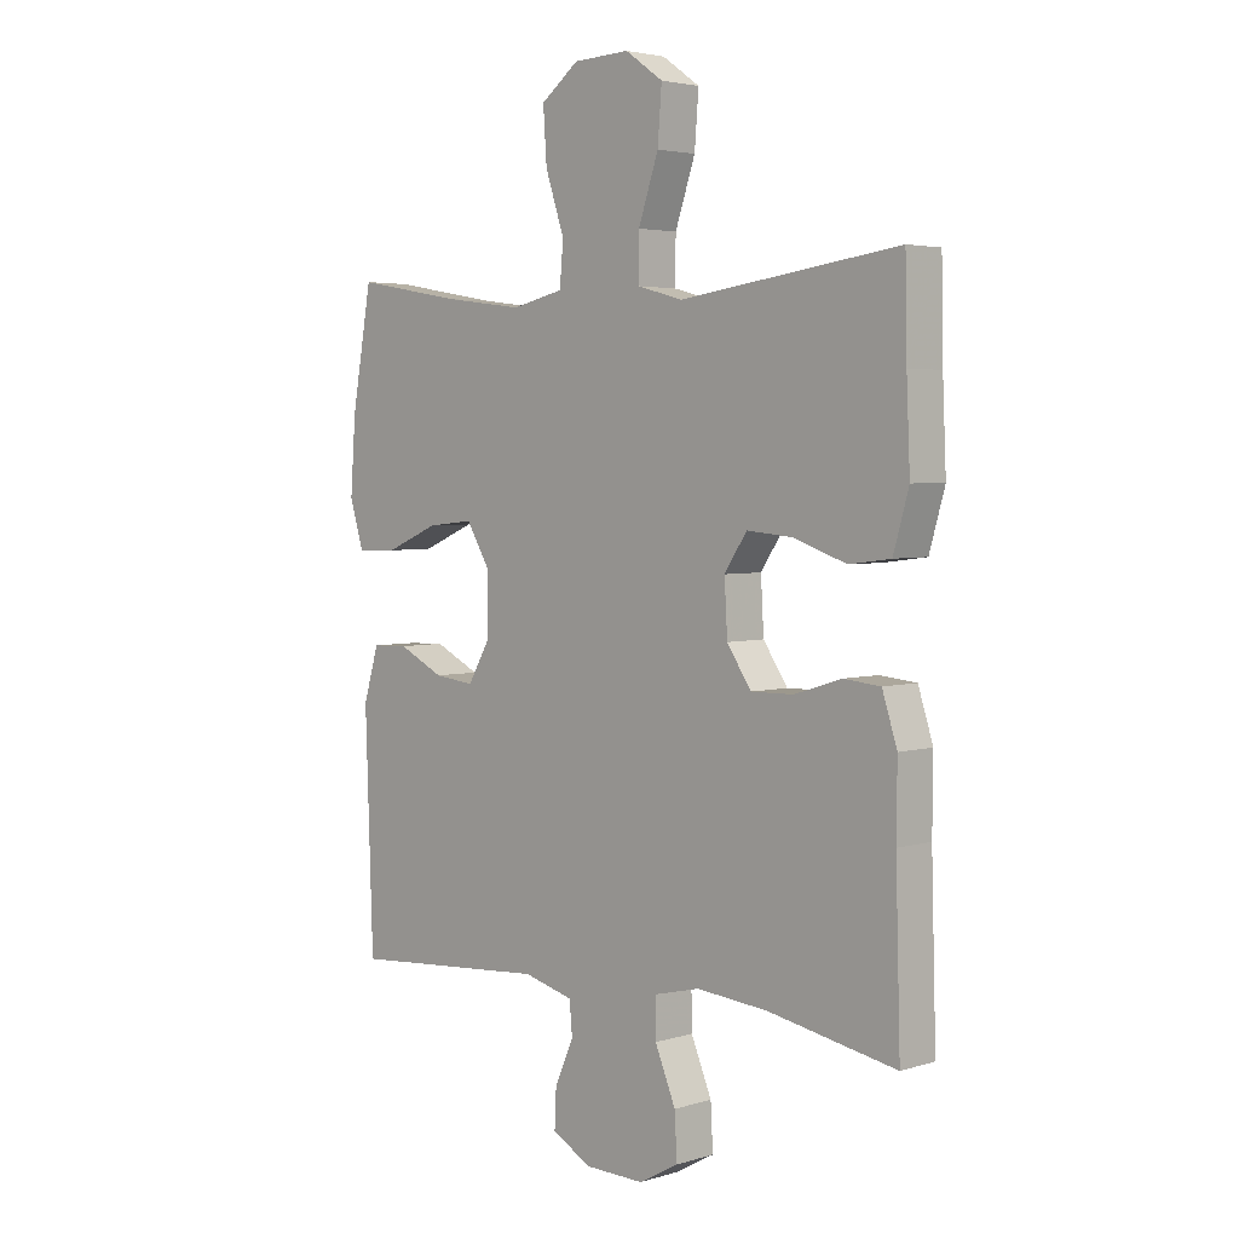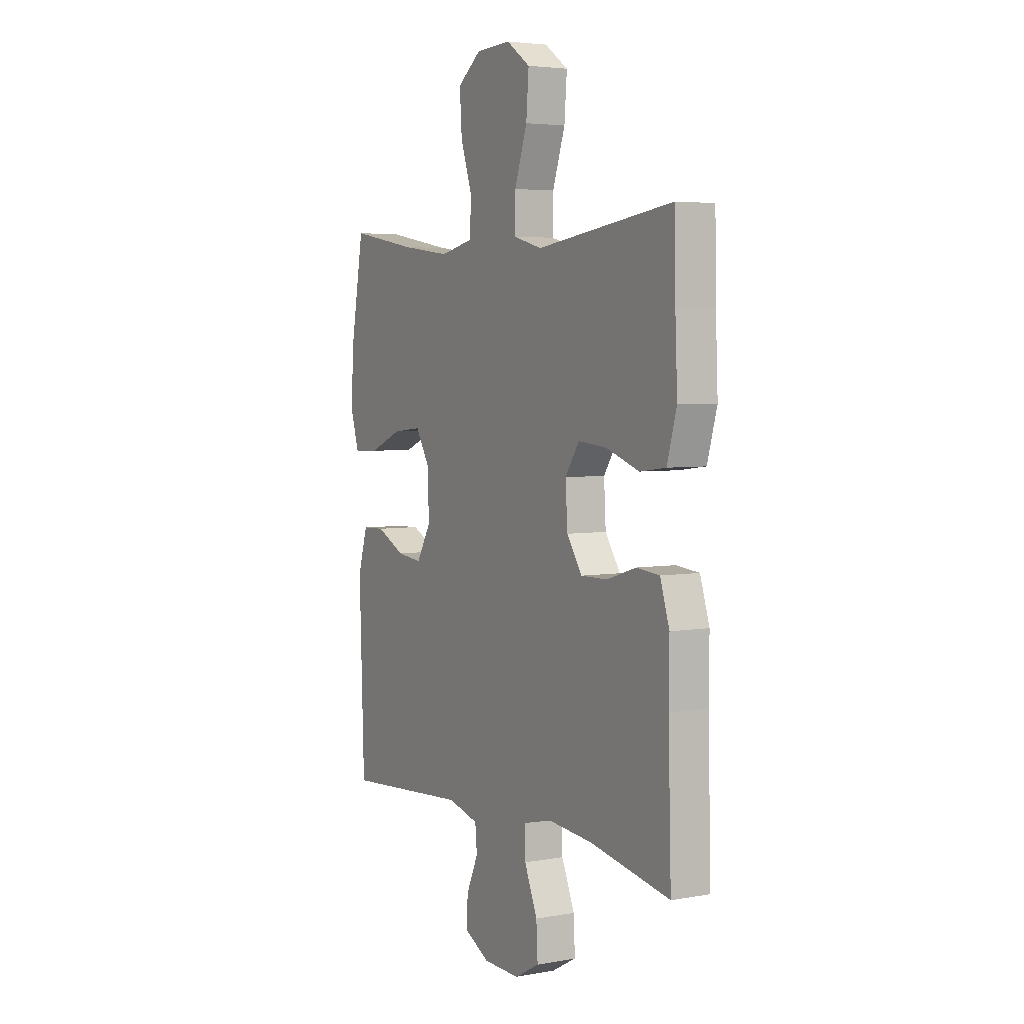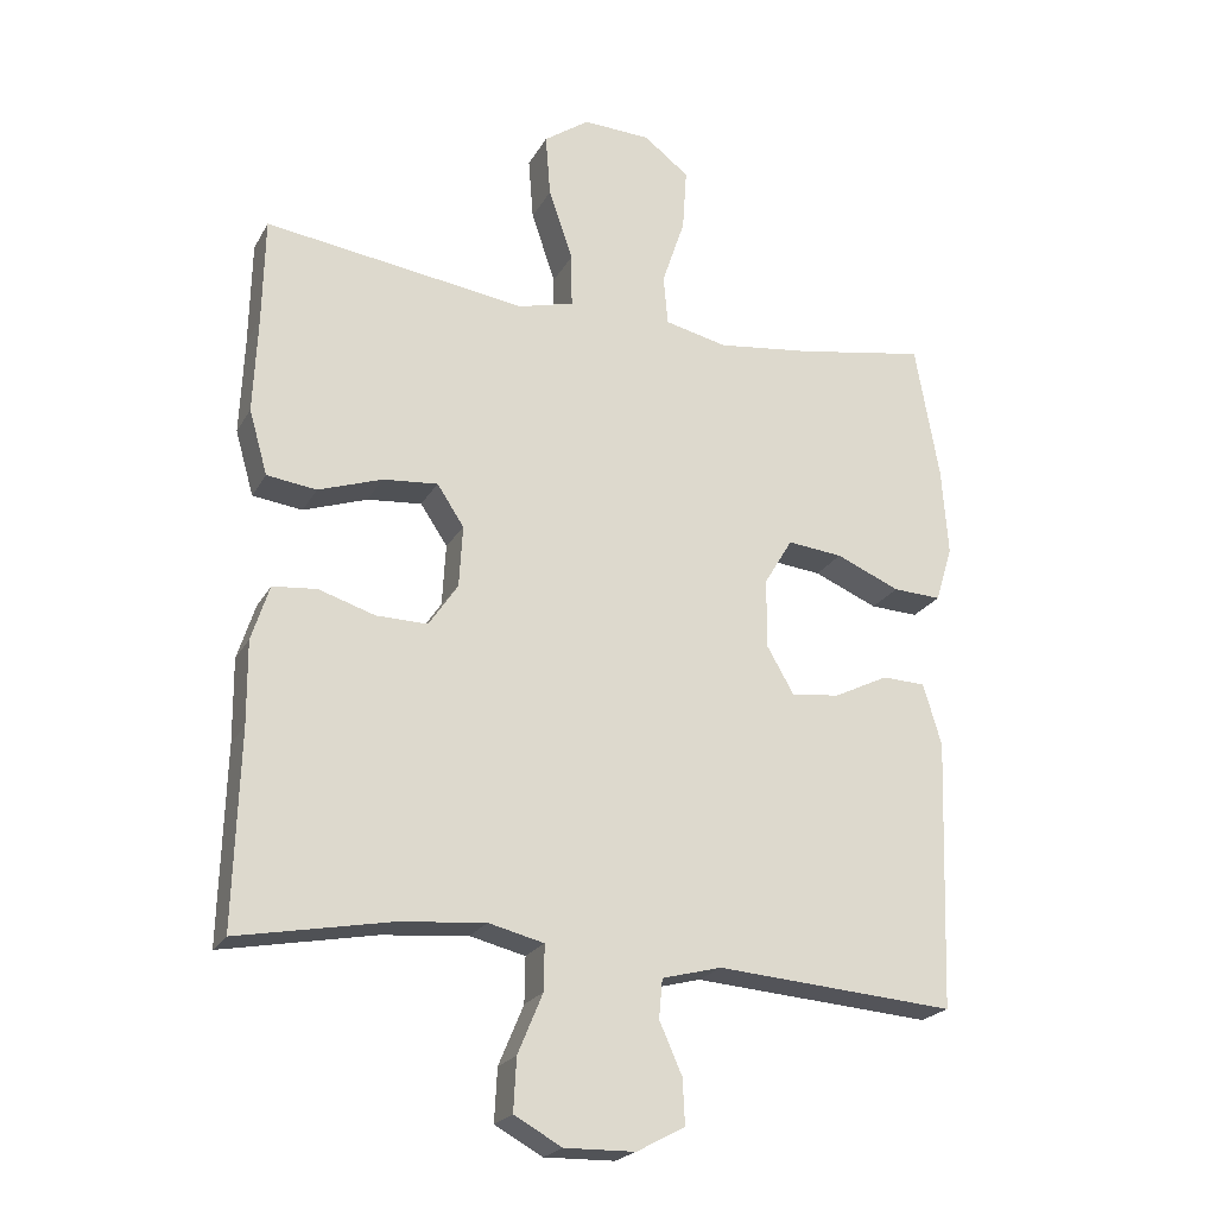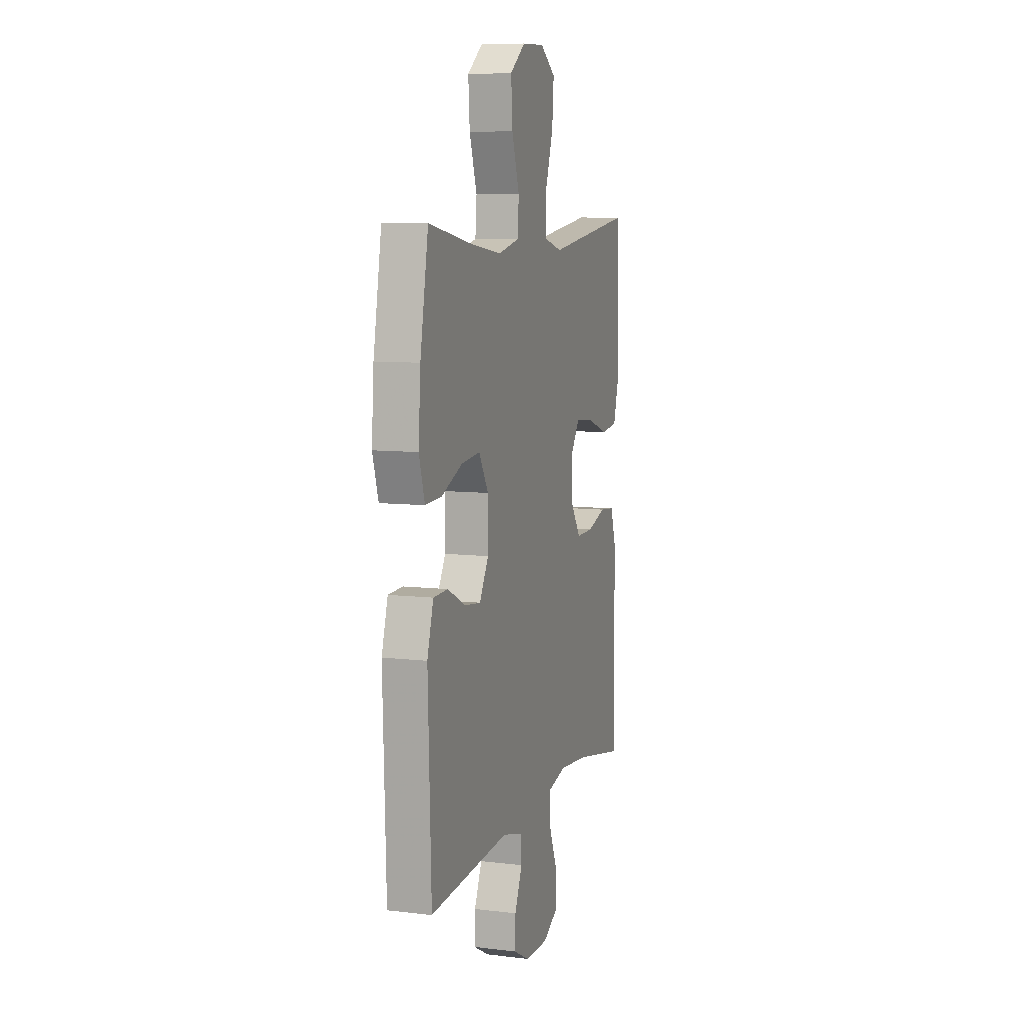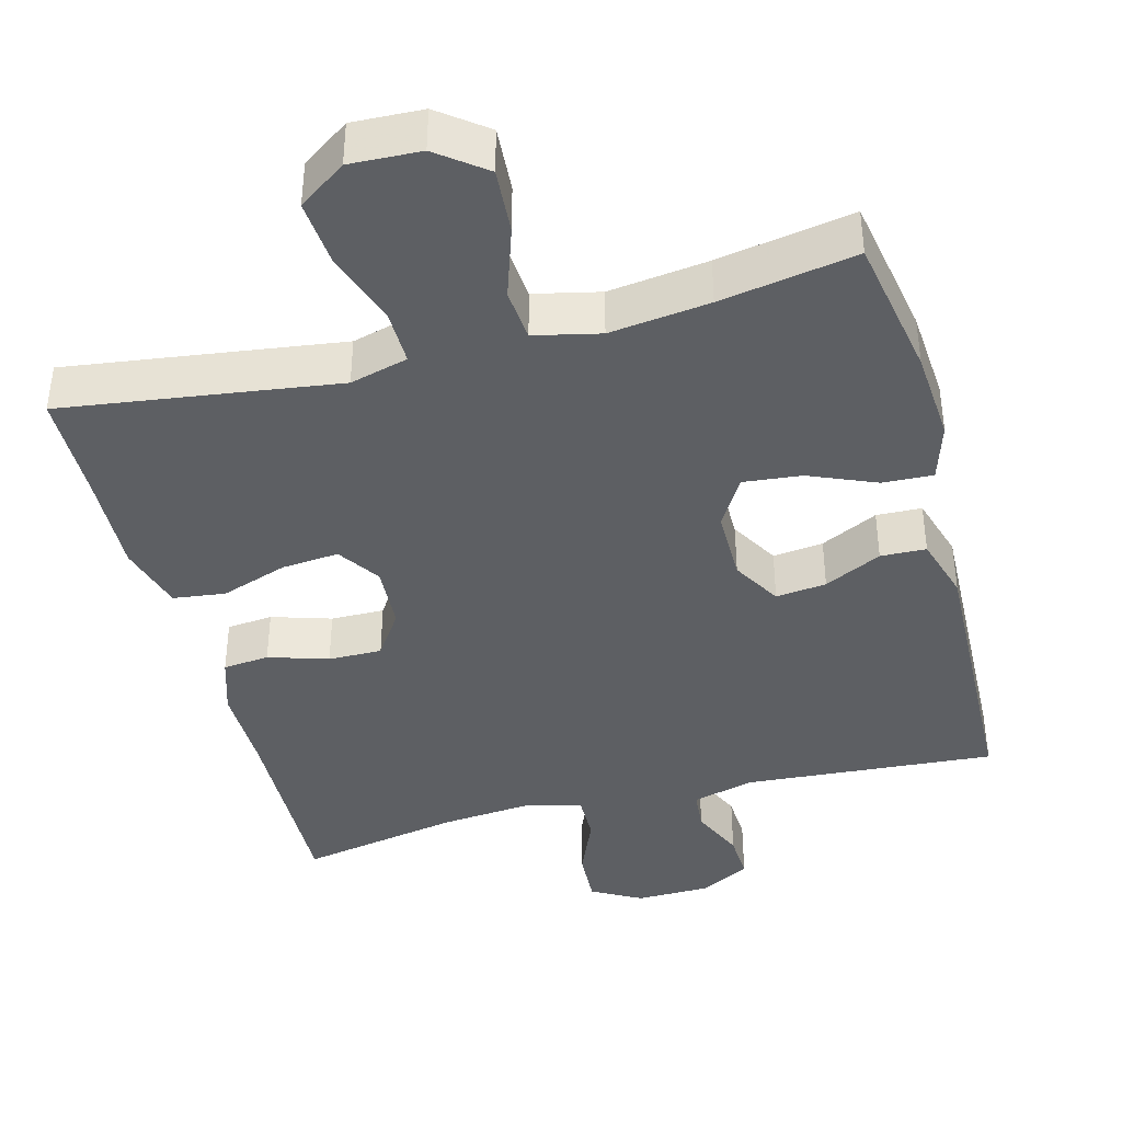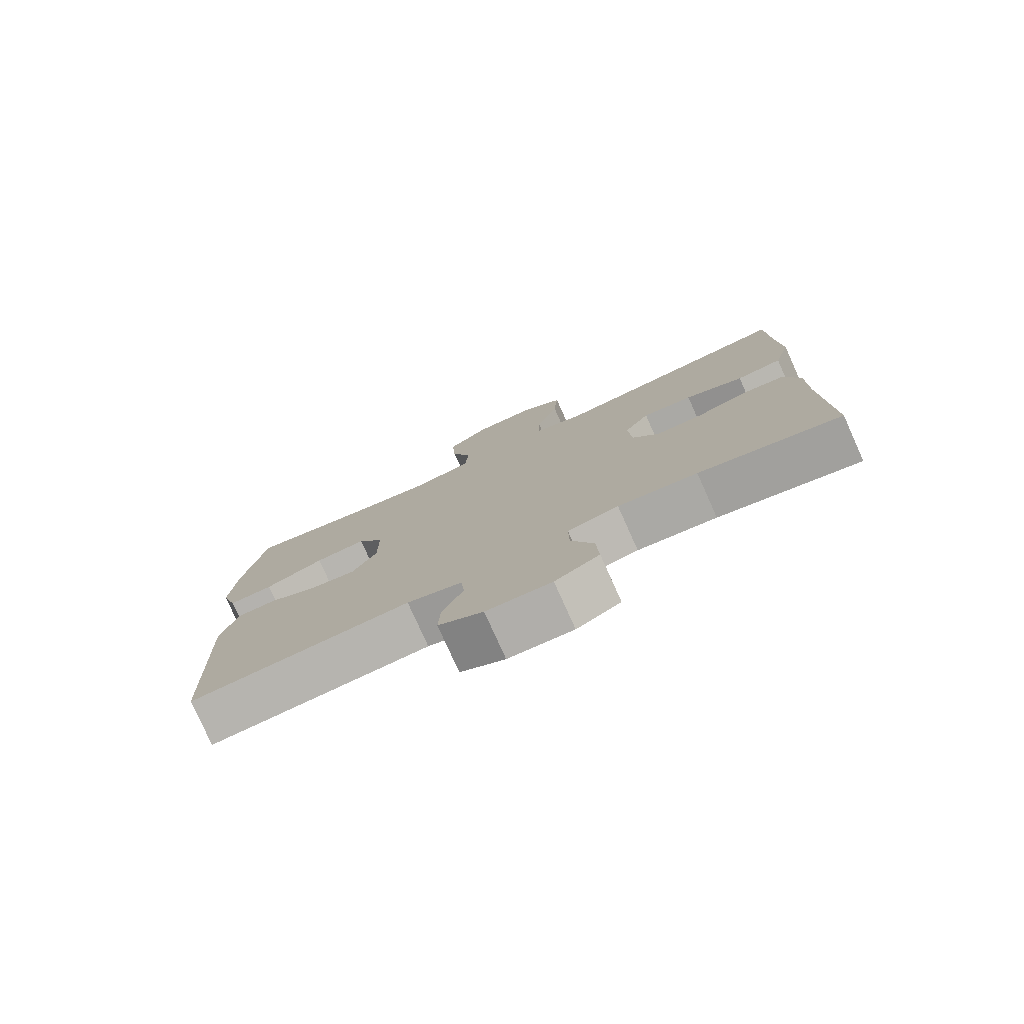
<metadata>
{"format":"obj","ext":"obj","renderer":"f3d","projection":"perspective","resolution":1024,"background":"white","views":[{"elev":3.7,"azim":-135.1,"up":"+Z"},{"elev":4.4,"azim":-120.1,"up":"+Z"},{"elev":-22.2,"azim":-22.3,"up":"+Z"},{"elev":8.2,"azim":108.1,"up":"+Z"},{"elev":-40.3,"azim":14.9,"up":"+Y"},{"elev":-78.4,"azim":-155.8,"up":"+Z"}]}
</metadata>
<code>
v 0.5 0.07 -0.5
v 0.163 0.07 -0.475
v 0.079 0.07 -0.497
v 0.074 0.07 -0.552
v 0.106 0.07 -0.624
v 0.109 0.07 -0.688
v 0.041 0.07 -0.724
v -0.058 0.07 -0.726
v -0.125 0.07 -0.689
v -0.121 0.07 -0.615
v -0.086 0.07 -0.531
v -0.085 0.07 -0.467
v -0.163 0.07 -0.448
v -0.284 0.07 -0.459
v -0.5 0.07 -0.5
v -0.492 0.07 -0.227
v -0.493 0.07 -0.11
v -0.468 0.07 -0.032
v -0.406 0.07 -0.026
v -0.326 0.07 -0.051
v -0.254 0.07 -0.052
v -0.213 0.07 0.009
v -0.208 0.07 0.096
v -0.246 0.07 0.153
v -0.323 0.07 0.146
v -0.413 0.07 0.115
v -0.483 0.07 0.124
v -0.509 0.07 0.215
v -0.503 0.07 0.352
v -0.5 0.07 0.5
v -0.253 0.07 0.466
v -0.131 0.07 0.449
v -0.053 0.07 0.47
v -0.054 0.07 0.545
v -0.088 0.07 0.645
v -0.095 0.07 0.733
v -0.031 0.07 0.778
v 0.064 0.07 0.774
v 0.128 0.07 0.725
v 0.122 0.07 0.637
v 0.09 0.07 0.541
v 0.096 0.07 0.471
v 0.184 0.07 0.451
v 0.318 0.07 0.468
v 0.5 0.07 0.5
v 0.534 0.07 0.308
v 0.543 0.07 0.184
v 0.519 0.07 0.106
v 0.451 0.07 0.109
v 0.361 0.07 0.147
v 0.283 0.07 0.155
v 0.243 0.07 0.088
v 0.243 0.07 -0.01
v 0.281 0.07 -0.076
v 0.349 0.07 -0.068
v 0.426 0.07 -0.03
v 0.487 0.07 -0.032
v 0.513 0.07 -0.119
v 0.5 0 -0.5
v 0.163 0 -0.475
v 0.079 0 -0.497
v 0.074 0 -0.552
v 0.106 0 -0.624
v 0.109 0 -0.688
v 0.041 0 -0.724
v -0.058 0 -0.726
v -0.125 0 -0.689
v -0.121 0 -0.615
v -0.086 0 -0.531
v -0.085 0 -0.467
v -0.163 0 -0.448
v -0.284 0 -0.459
v -0.5 0 -0.5
v -0.492 0 -0.227
v -0.493 0 -0.11
v -0.468 0 -0.032
v -0.406 0 -0.026
v -0.326 0 -0.051
v -0.254 0 -0.052
v -0.213 0 0.009
v -0.208 0 0.096
v -0.246 0 0.153
v -0.323 0 0.146
v -0.413 0 0.115
v -0.483 0 0.124
v -0.509 0 0.215
v -0.503 0 0.352
v -0.5 0 0.5
v -0.253 0 0.466
v -0.131 0 0.449
v -0.053 0 0.47
v -0.054 0 0.545
v -0.088 0 0.645
v -0.095 0 0.733
v -0.031 0 0.778
v 0.064 0 0.774
v 0.128 0 0.725
v 0.122 0 0.637
v 0.09 0 0.541
v 0.096 0 0.471
v 0.184 0 0.451
v 0.318 0 0.468
v 0.5 0 0.5
v 0.534 0 0.308
v 0.543 0 0.184
v 0.519 0 0.106
v 0.451 0 0.109
v 0.361 0 0.147
v 0.283 0 0.155
v 0.243 0 0.088
v 0.243 0 -0.01
v 0.281 0 -0.076
v 0.349 0 -0.068
v 0.426 0 -0.03
v 0.487 0 -0.032
v 0.513 0 -0.119
f 55 56 57 58
f 54 55 58 1
f 53 54 1 2
f 52 53 2 3
f 47 48 49 50
f 47 50 51
f 44 45 46 47
f 43 44 47 51
f 42 43 51 52
f 38 39 40 41
f 38 41 42
f 37 38 42
f 34 35 36 37
f 33 34 37 42
f 32 33 42 52
f 29 30 31 32
f 25 26 27 28
f 24 25 28 29
f 17 18 19 20
f 16 17 20 21
f 14 15 16 21
f 13 14 21 22
f 8 9 10 11
f 8 11 12
f 7 8 12
f 4 5 6 7
f 3 4 7 12
f 24 29 32 52
f 23 24 52
f 13 22 23 52
f 3 12 13 52
f 116 115 114 113
f 59 116 113 112
f 60 59 112 111
f 61 60 111 110
f 108 107 106 105
f 109 108 105
f 105 104 103 102
f 109 105 102 101
f 110 109 101 100
f 99 98 97 96
f 100 99 96
f 100 96 95
f 95 94 93 92
f 100 95 92 91
f 110 100 91 90
f 90 89 88 87
f 86 85 84 83
f 87 86 83 82
f 78 77 76 75
f 79 78 75 74
f 79 74 73 72
f 80 79 72 71
f 69 68 67 66
f 70 69 66
f 70 66 65
f 65 64 63 62
f 70 65 62 61
f 110 90 87 82
f 110 82 81
f 110 81 80 71
f 110 71 70 61
f 1 59 60 2
f 2 60 61 3
f 3 61 62 4
f 4 62 63 5
f 5 63 64 6
f 6 64 65 7
f 7 65 66 8
f 8 66 67 9
f 9 67 68 10
f 10 68 69 11
f 11 69 70 12
f 12 70 71 13
f 13 71 72 14
f 14 72 73 15
f 15 73 74 16
f 16 74 75 17
f 17 75 76 18
f 18 76 77 19
f 19 77 78 20
f 20 78 79 21
f 21 79 80 22
f 22 80 81 23
f 23 81 82 24
f 24 82 83 25
f 25 83 84 26
f 26 84 85 27
f 27 85 86 28
f 28 86 87 29
f 29 87 88 30
f 30 88 89 31
f 31 89 90 32
f 32 90 91 33
f 33 91 92 34
f 34 92 93 35
f 35 93 94 36
f 36 94 95 37
f 37 95 96 38
f 38 96 97 39
f 39 97 98 40
f 40 98 99 41
f 41 99 100 42
f 42 100 101 43
f 43 101 102 44
f 44 102 103 45
f 45 103 104 46
f 46 104 105 47
f 47 105 106 48
f 48 106 107 49
f 49 107 108 50
f 50 108 109 51
f 51 109 110 52
f 52 110 111 53
f 53 111 112 54
f 54 112 113 55
f 55 113 114 56
f 56 114 115 57
f 57 115 116 58
f 58 116 59 1

</code>
